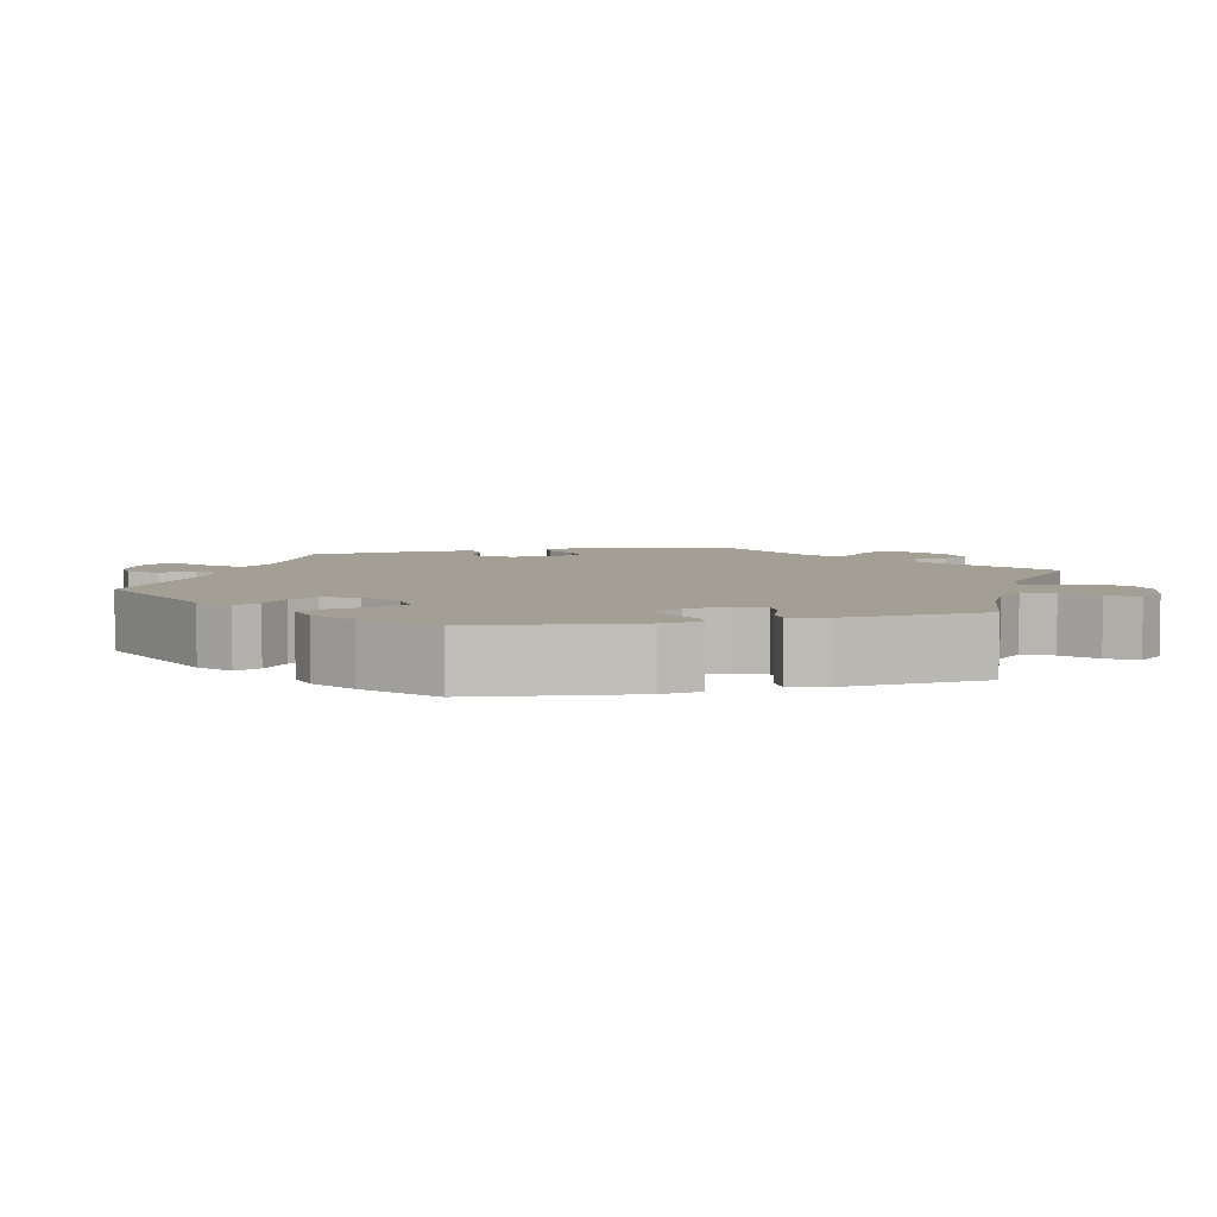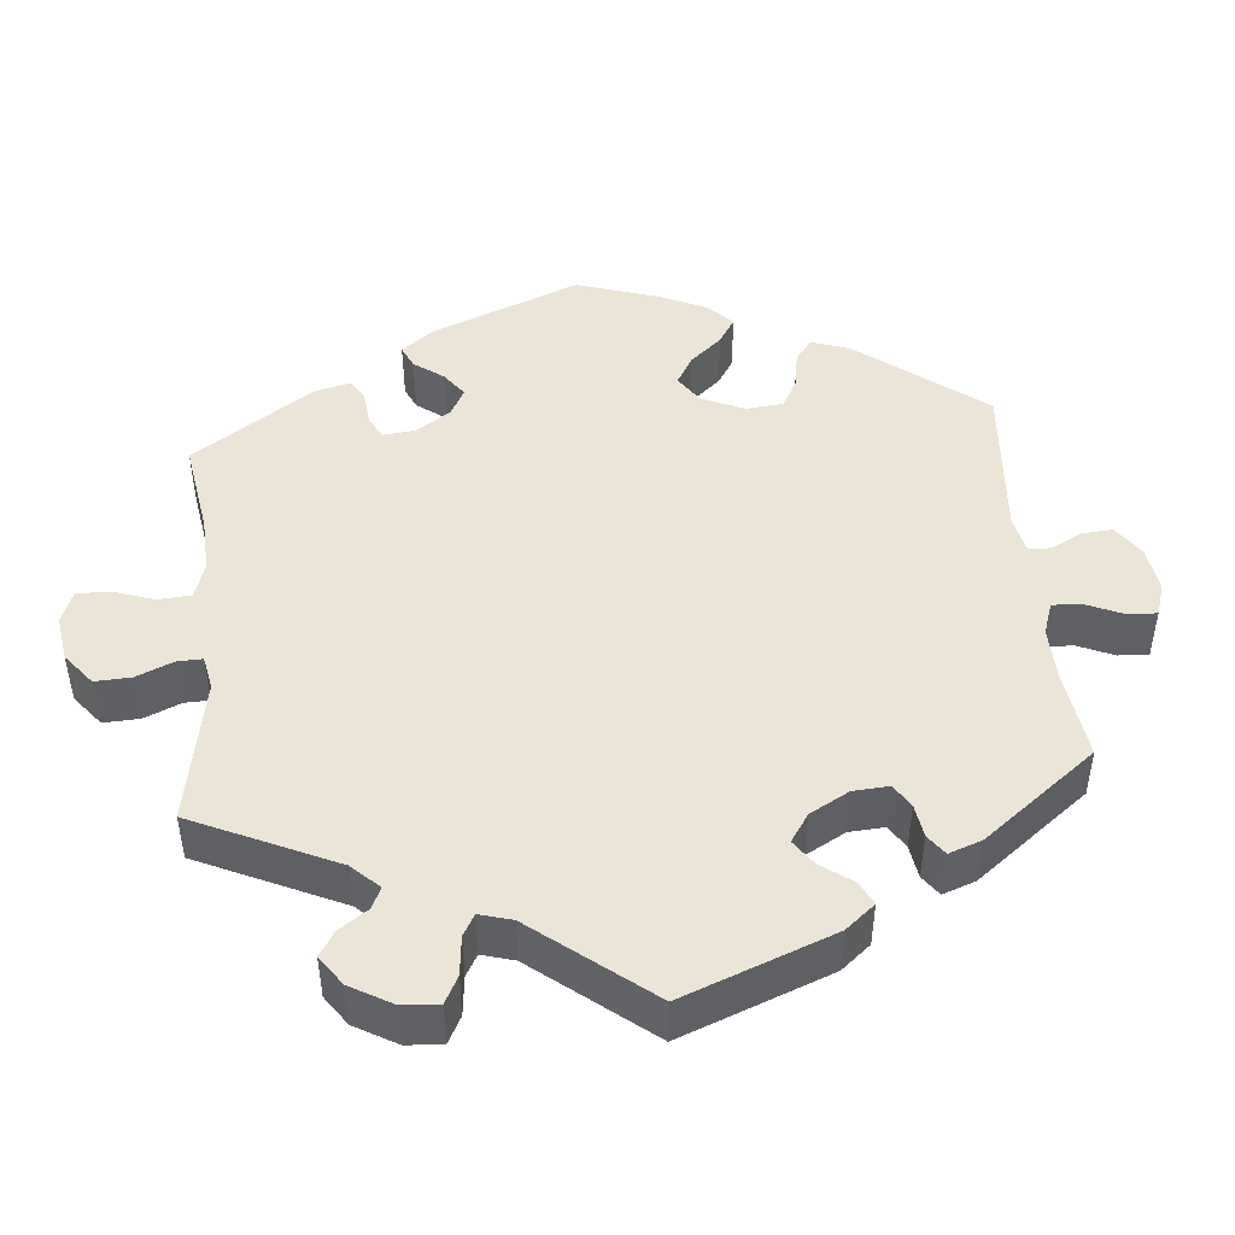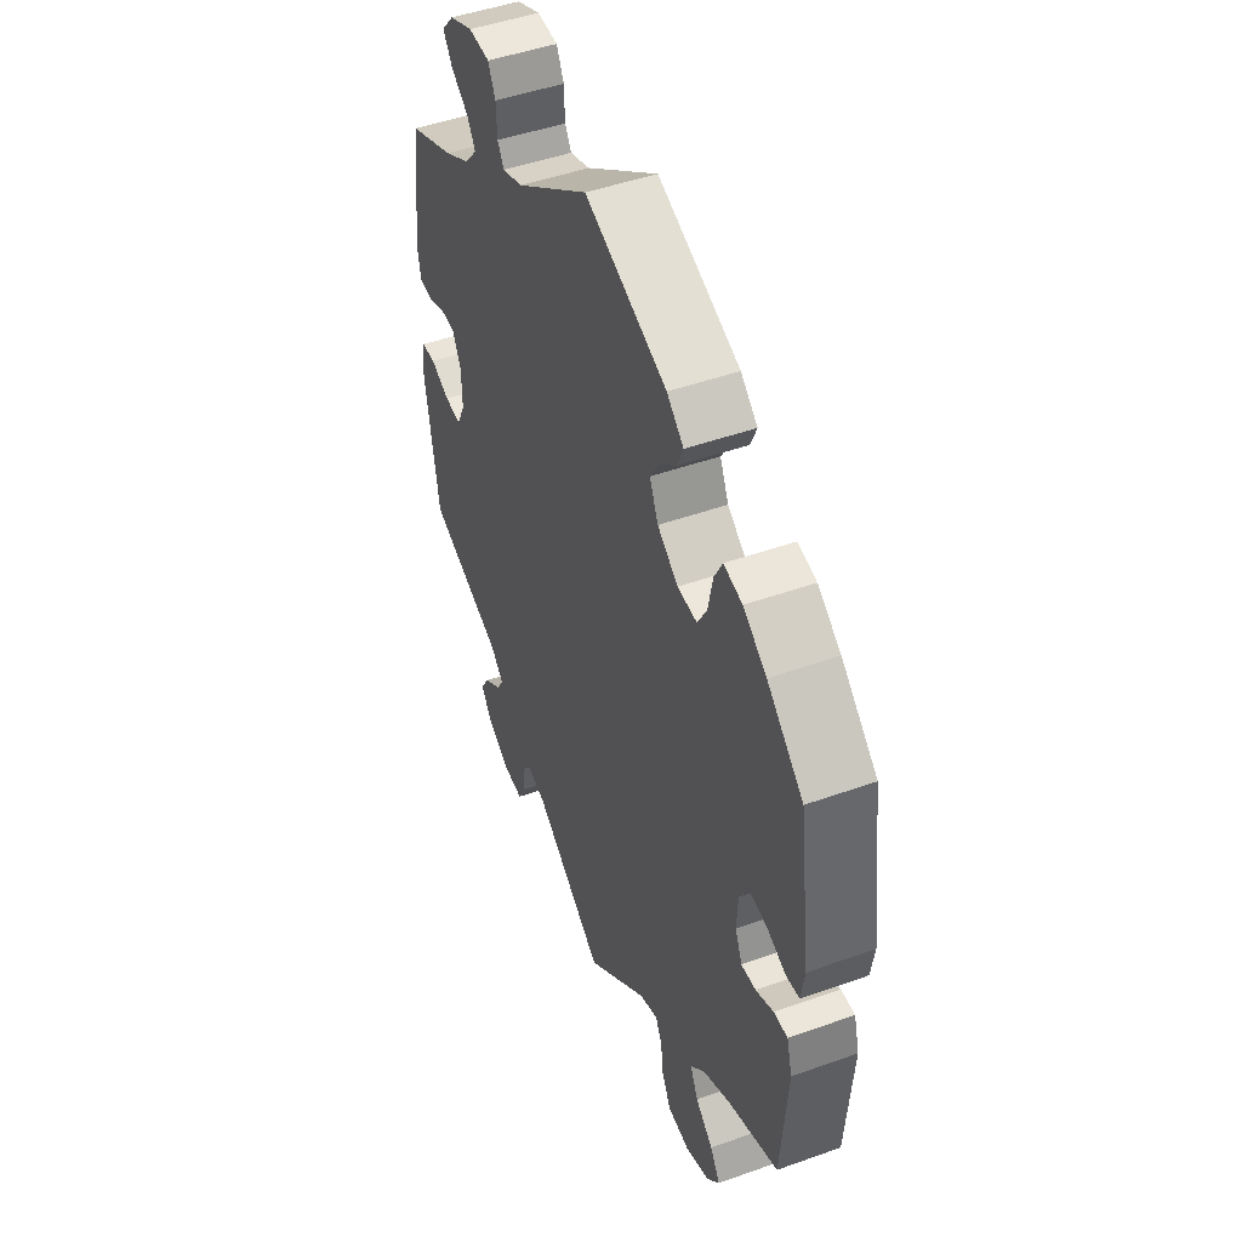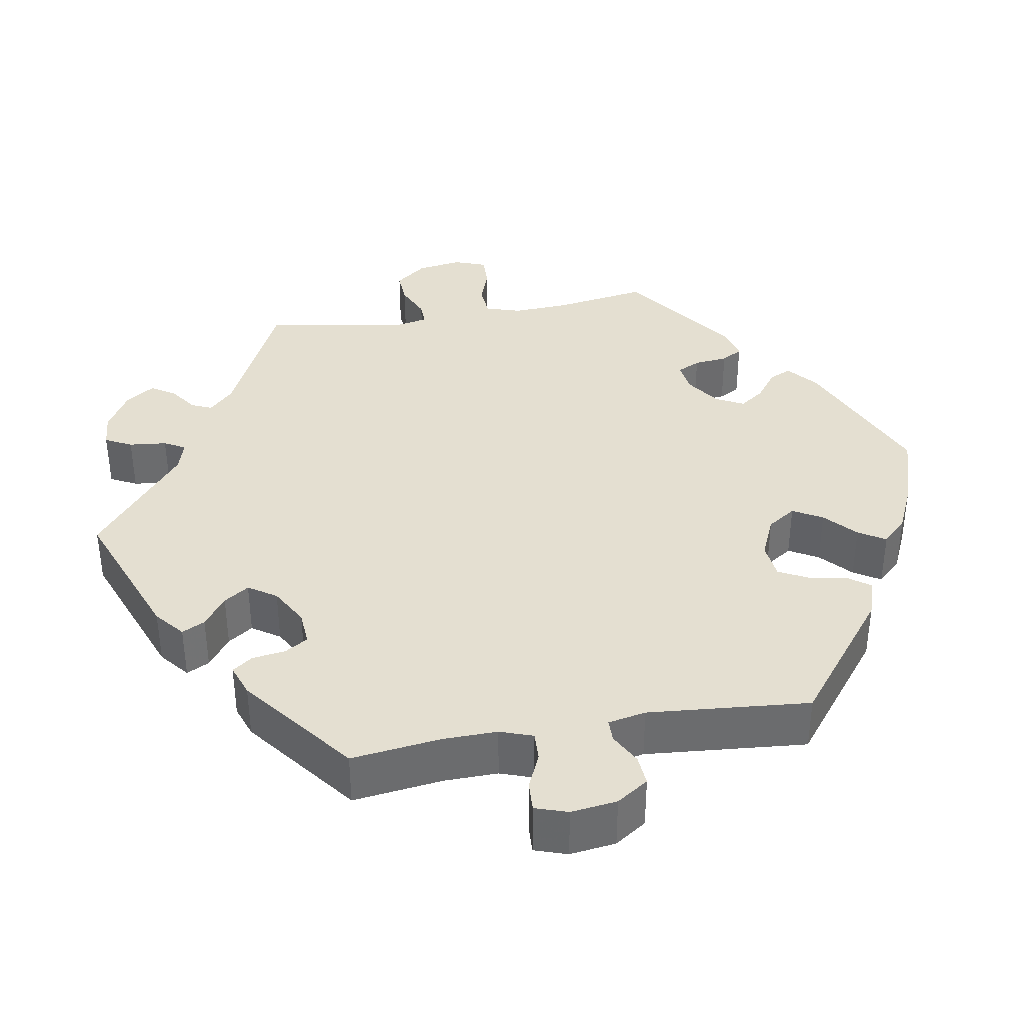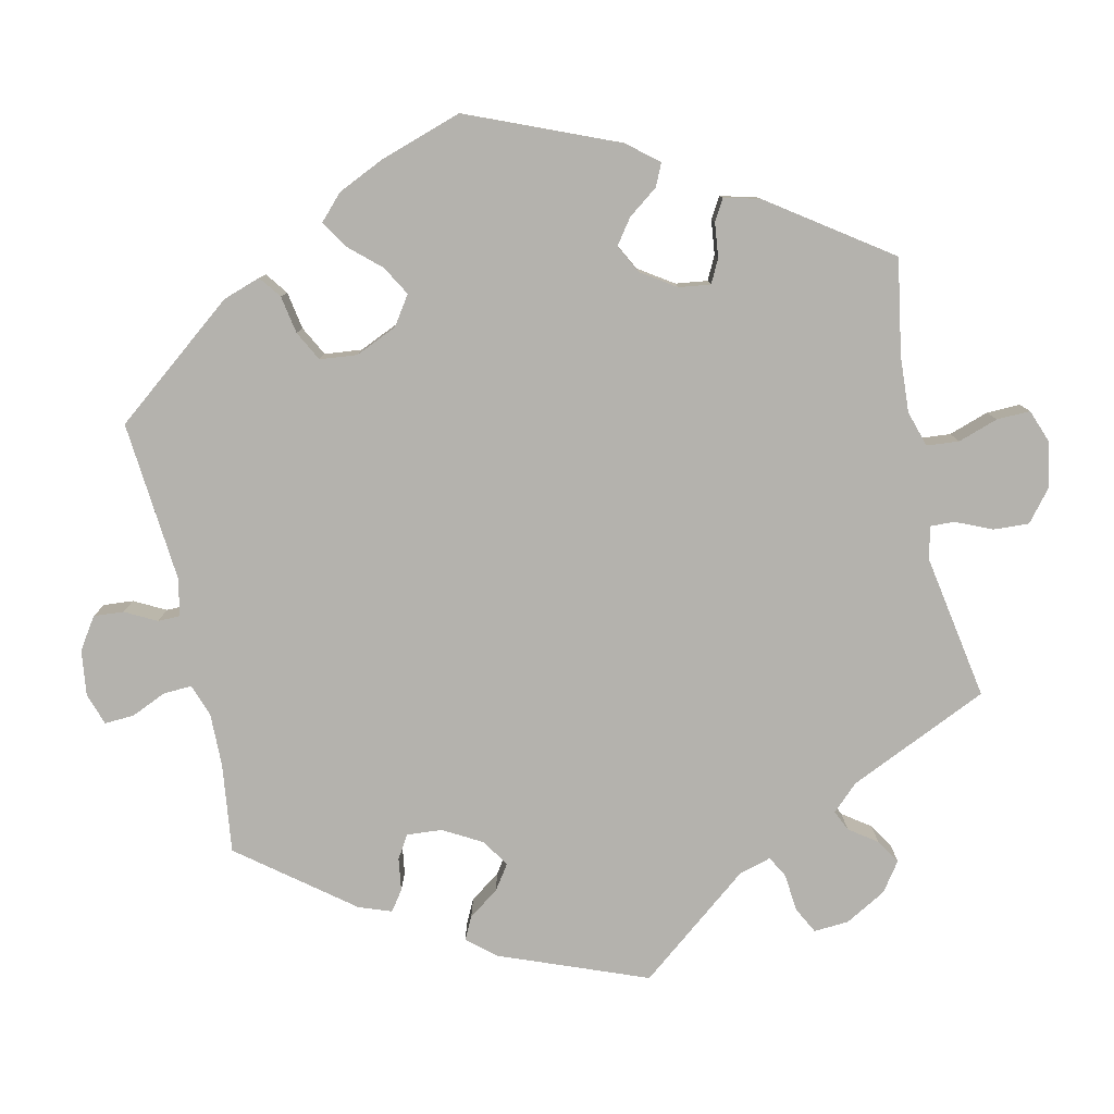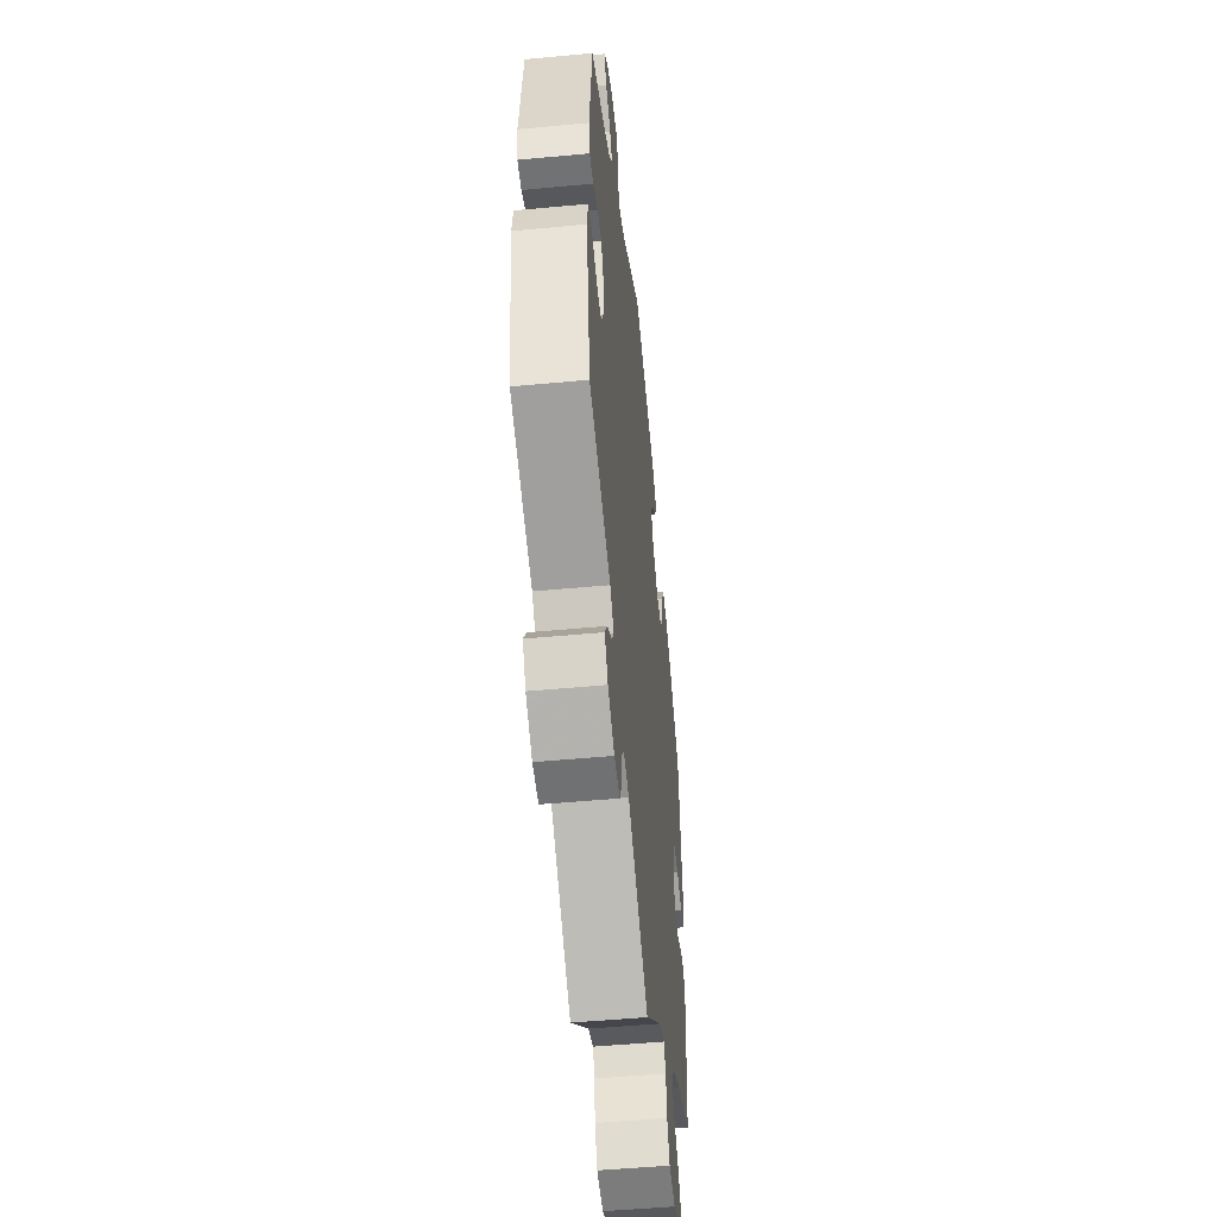
<metadata>
{"format":"obj","ext":"obj","renderer":"f3d","projection":"perspective","resolution":1024,"background":"white","views":[{"elev":5.3,"azim":76.1,"up":"+Y"},{"elev":45.9,"azim":-125.3,"up":"+Y"},{"elev":47.4,"azim":68.0,"up":"+Z"},{"elev":36.8,"azim":-40.0,"up":"+Y"},{"elev":-79.5,"azim":72.2,"up":"+Y"},{"elev":-50.2,"azim":-84.1,"up":"+Z"}]}
</metadata>
<code>
v -0.164 0.07 -0.462
v -0.209 0.07 -0.449
v -0.226 0.07 -0.473
v -0.23 0.07 -0.517
v -0.247 0.07 -0.55
v -0.293 0.07 -0.546
v -0.346 0.07 -0.515
v -0.372 0.07 -0.477
v -0.351 0.07 -0.444
v -0.311 0.07 -0.415
v -0.295 0.07 -0.388
v -0.326 0.07 -0.358
v -0.501 0.07 -0.289
v -0.533 0.07 -0.088
v -0.525 0.07 -0.04
v -0.492 0.07 -0.038
v -0.447 0.07 -0.058
v -0.408 0.07 -0.061
v -0.389 0.07 -0.022
v -0.39 0.07 0.035
v -0.41 0.07 0.076
v -0.445 0.07 0.077
v -0.485 0.07 0.061
v -0.517 0.07 0.064
v -0.525 0.07 0.108
v -0.501 0.07 0.289
v -0.394 0.07 0.334
v -0.333 0.07 0.368
v -0.304 0.07 0.402
v -0.324 0.07 0.433
v -0.365 0.07 0.463
v -0.386 0.07 0.495
v -0.357 0.07 0.528
v -0.302 0.07 0.551
v -0.253 0.07 0.548
v -0.236 0.07 0.513
v -0.234 0.07 0.467
v -0.219 0.07 0.442
v -0.172 0.07 0.458
v -0.001 0.07 0.578
v 0.19 0.07 0.502
v 0.229 0.07 0.468
v 0.215 0.07 0.435
v 0.177 0.07 0.403
v 0.154 0.07 0.366
v 0.174 0.07 0.322
v 0.222 0.07 0.287
v 0.267 0.07 0.284
v 0.289 0.07 0.322
v 0.3 0.07 0.376
v 0.319 0.07 0.412
v 0.362 0.07 0.402
v 0.416 0.07 0.364
v 0.5 0.07 0.289
v 0.528 0.07 0.082
v 0.52 0.07 0.031
v 0.488 0.07 0.028
v 0.444 0.07 0.047
v 0.404 0.07 0.051
v 0.382 0.07 0.016
v 0.379 0.07 -0.038
v 0.395 0.07 -0.076
v 0.429 0.07 -0.074
v 0.47 0.07 -0.056
v 0.502 0.07 -0.056
v 0.515 0.07 -0.102
v 0.5 0.07 -0.289
v 0.383 0.07 -0.333
v 0.318 0.07 -0.366
v 0.285 0.07 -0.402
v 0.303 0.07 -0.44
v 0.344 0.07 -0.476
v 0.367 0.07 -0.513
v 0.338 0.07 -0.548
v 0.282 0.07 -0.569
v 0.23 0.07 -0.561
v 0.209 0.07 -0.52
v 0.203 0.07 -0.469
v 0.188 0.07 -0.441
v 0.146 0.07 -0.455
v 0 0.07 -0.578
v -0.164 0 -0.462
v -0.209 0 -0.449
v -0.226 0 -0.473
v -0.23 0 -0.517
v -0.247 0 -0.55
v -0.293 0 -0.546
v -0.346 0 -0.515
v -0.372 0 -0.477
v -0.351 0 -0.444
v -0.311 0 -0.415
v -0.295 0 -0.388
v -0.326 0 -0.358
v -0.501 0 -0.289
v -0.533 0 -0.088
v -0.525 0 -0.04
v -0.492 0 -0.038
v -0.447 0 -0.058
v -0.408 0 -0.061
v -0.389 0 -0.022
v -0.39 0 0.035
v -0.41 0 0.076
v -0.445 0 0.077
v -0.485 0 0.061
v -0.517 0 0.064
v -0.525 0 0.108
v -0.501 0 0.289
v -0.394 0 0.334
v -0.333 0 0.368
v -0.304 0 0.402
v -0.324 0 0.433
v -0.365 0 0.463
v -0.386 0 0.495
v -0.357 0 0.528
v -0.302 0 0.551
v -0.253 0 0.548
v -0.236 0 0.513
v -0.234 0 0.467
v -0.219 0 0.442
v -0.172 0 0.458
v -0.001 0 0.578
v 0.19 0 0.502
v 0.229 0 0.468
v 0.215 0 0.435
v 0.177 0 0.403
v 0.154 0 0.366
v 0.174 0 0.322
v 0.222 0 0.287
v 0.267 0 0.284
v 0.289 0 0.322
v 0.3 0 0.376
v 0.319 0 0.412
v 0.362 0 0.402
v 0.416 0 0.364
v 0.5 0 0.289
v 0.528 0 0.082
v 0.52 0 0.031
v 0.488 0 0.028
v 0.444 0 0.047
v 0.404 0 0.051
v 0.382 0 0.016
v 0.379 0 -0.038
v 0.395 0 -0.076
v 0.429 0 -0.074
v 0.47 0 -0.056
v 0.502 0 -0.056
v 0.515 0 -0.102
v 0.5 0 -0.289
v 0.383 0 -0.333
v 0.318 0 -0.366
v 0.285 0 -0.402
v 0.303 0 -0.44
v 0.344 0 -0.476
v 0.367 0 -0.513
v 0.338 0 -0.548
v 0.282 0 -0.569
v 0.23 0 -0.561
v 0.209 0 -0.52
v 0.203 0 -0.469
v 0.188 0 -0.441
v 0.146 0 -0.455
v 0 0 -0.578
f 80 81 1
f 79 80 1 2
f 75 76 77 78
f 75 78 79
f 74 75 79
f 71 72 73 74
f 70 71 74 79
f 69 70 79 2
f 65 66 67 68
f 63 64 65 68
f 62 63 68 69
f 61 62 69 2
f 55 56 57 58
f 55 58 59
f 54 55 59
f 53 54 59 60
f 49 50 51 52
f 48 49 52 53
f 41 42 43 44
f 39 40 41 44
f 38 39 44 45
f 34 35 36 37
f 34 37 38
f 33 34 38
f 30 31 32 33
f 29 30 33 38
f 28 29 38 45
f 24 25 26 27
f 22 23 24 27
f 21 22 27 28
f 20 21 28 45
f 14 15 16 17
f 12 13 14 17
f 11 12 17 18
f 7 8 9 10
f 7 10 11
f 6 7 11
f 3 4 5 6
f 2 3 6 11
f 60 61 2 11
f 48 53 60 11
f 19 20 45 46
f 19 46 47
f 19 47 48
f 11 18 19 48
f 82 162 161
f 83 82 161 160
f 159 158 157 156
f 160 159 156
f 160 156 155
f 155 154 153 152
f 160 155 152 151
f 83 160 151 150
f 149 148 147 146
f 149 146 145 144
f 150 149 144 143
f 83 150 143 142
f 139 138 137 136
f 140 139 136
f 140 136 135
f 141 140 135 134
f 133 132 131 130
f 134 133 130 129
f 125 124 123 122
f 125 122 121 120
f 126 125 120 119
f 118 117 116 115
f 119 118 115
f 119 115 114
f 114 113 112 111
f 119 114 111 110
f 126 119 110 109
f 108 107 106 105
f 108 105 104 103
f 109 108 103 102
f 126 109 102 101
f 98 97 96 95
f 98 95 94 93
f 99 98 93 92
f 91 90 89 88
f 92 91 88
f 92 88 87
f 87 86 85 84
f 92 87 84 83
f 92 83 142 141
f 92 141 134 129
f 127 126 101 100
f 128 127 100
f 129 128 100
f 129 100 99 92
f 1 82 83 2
f 2 83 84 3
f 3 84 85 4
f 4 85 86 5
f 5 86 87 6
f 6 87 88 7
f 7 88 89 8
f 8 89 90 9
f 9 90 91 10
f 10 91 92 11
f 11 92 93 12
f 12 93 94 13
f 13 94 95 14
f 14 95 96 15
f 15 96 97 16
f 16 97 98 17
f 17 98 99 18
f 18 99 100 19
f 19 100 101 20
f 20 101 102 21
f 21 102 103 22
f 22 103 104 23
f 23 104 105 24
f 24 105 106 25
f 25 106 107 26
f 26 107 108 27
f 27 108 109 28
f 28 109 110 29
f 29 110 111 30
f 30 111 112 31
f 31 112 113 32
f 32 113 114 33
f 33 114 115 34
f 34 115 116 35
f 35 116 117 36
f 36 117 118 37
f 37 118 119 38
f 38 119 120 39
f 39 120 121 40
f 40 121 122 41
f 41 122 123 42
f 42 123 124 43
f 43 124 125 44
f 44 125 126 45
f 45 126 127 46
f 46 127 128 47
f 47 128 129 48
f 48 129 130 49
f 49 130 131 50
f 50 131 132 51
f 51 132 133 52
f 52 133 134 53
f 53 134 135 54
f 54 135 136 55
f 55 136 137 56
f 56 137 138 57
f 57 138 139 58
f 58 139 140 59
f 59 140 141 60
f 60 141 142 61
f 61 142 143 62
f 62 143 144 63
f 63 144 145 64
f 64 145 146 65
f 65 146 147 66
f 66 147 148 67
f 67 148 149 68
f 68 149 150 69
f 69 150 151 70
f 70 151 152 71
f 71 152 153 72
f 72 153 154 73
f 73 154 155 74
f 74 155 156 75
f 75 156 157 76
f 76 157 158 77
f 77 158 159 78
f 78 159 160 79
f 79 160 161 80
f 80 161 162 81
f 81 162 82 1

</code>
